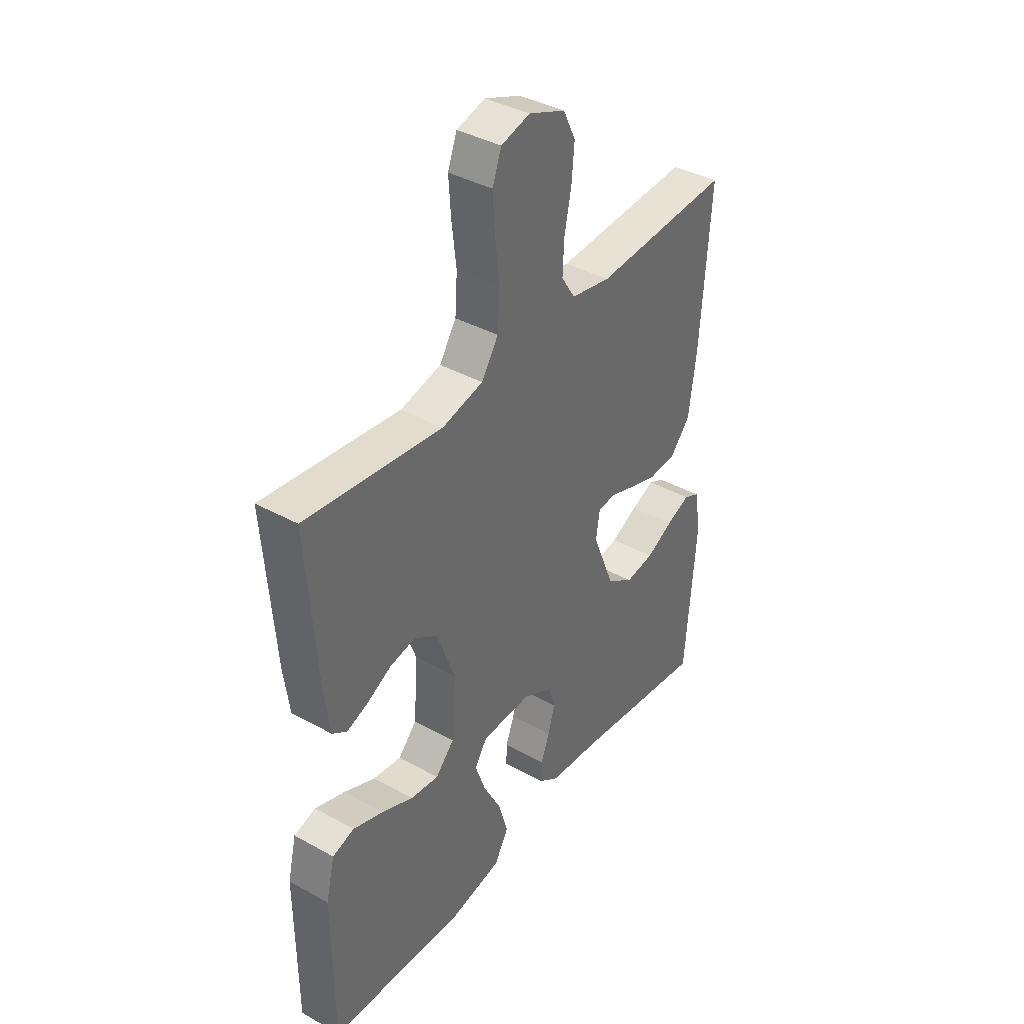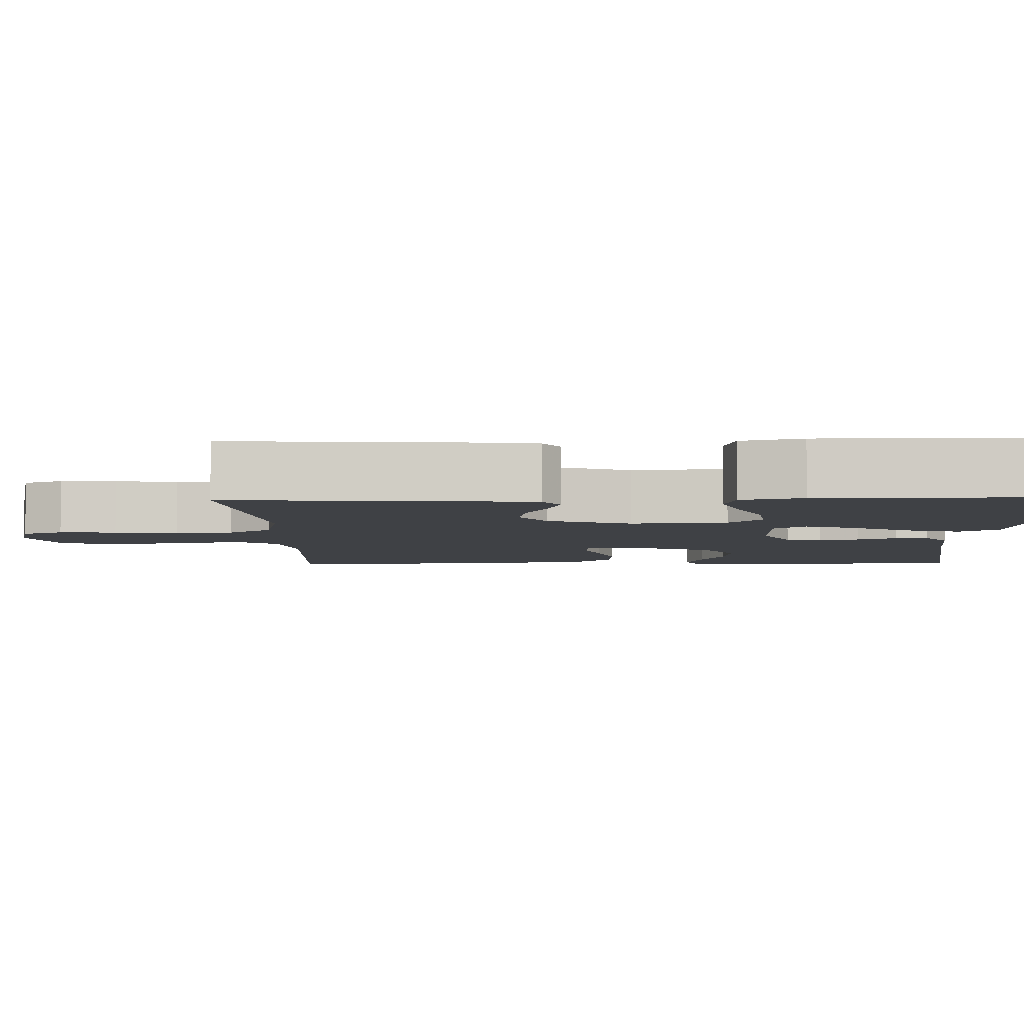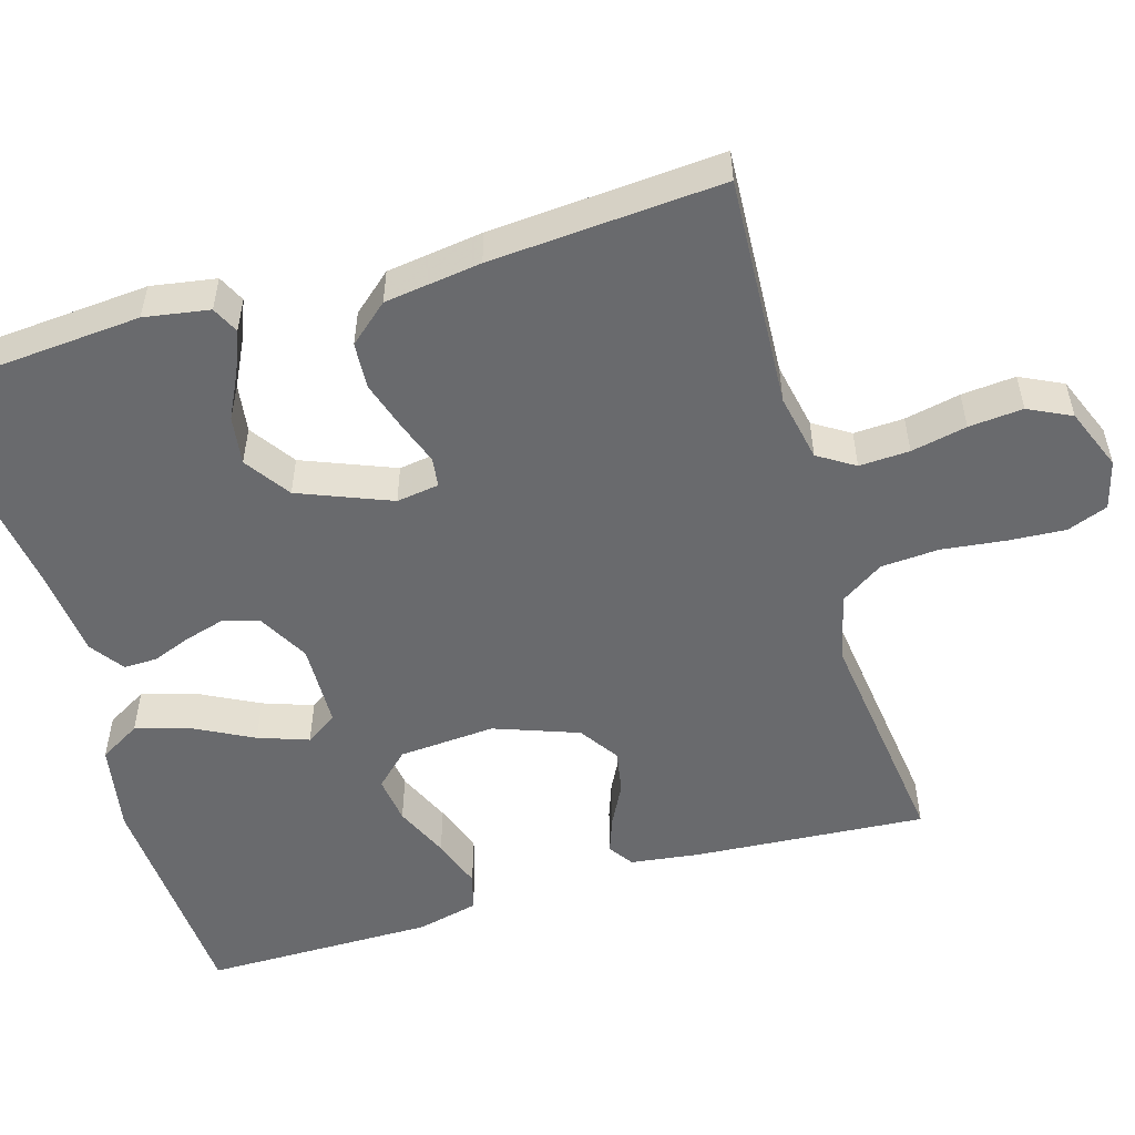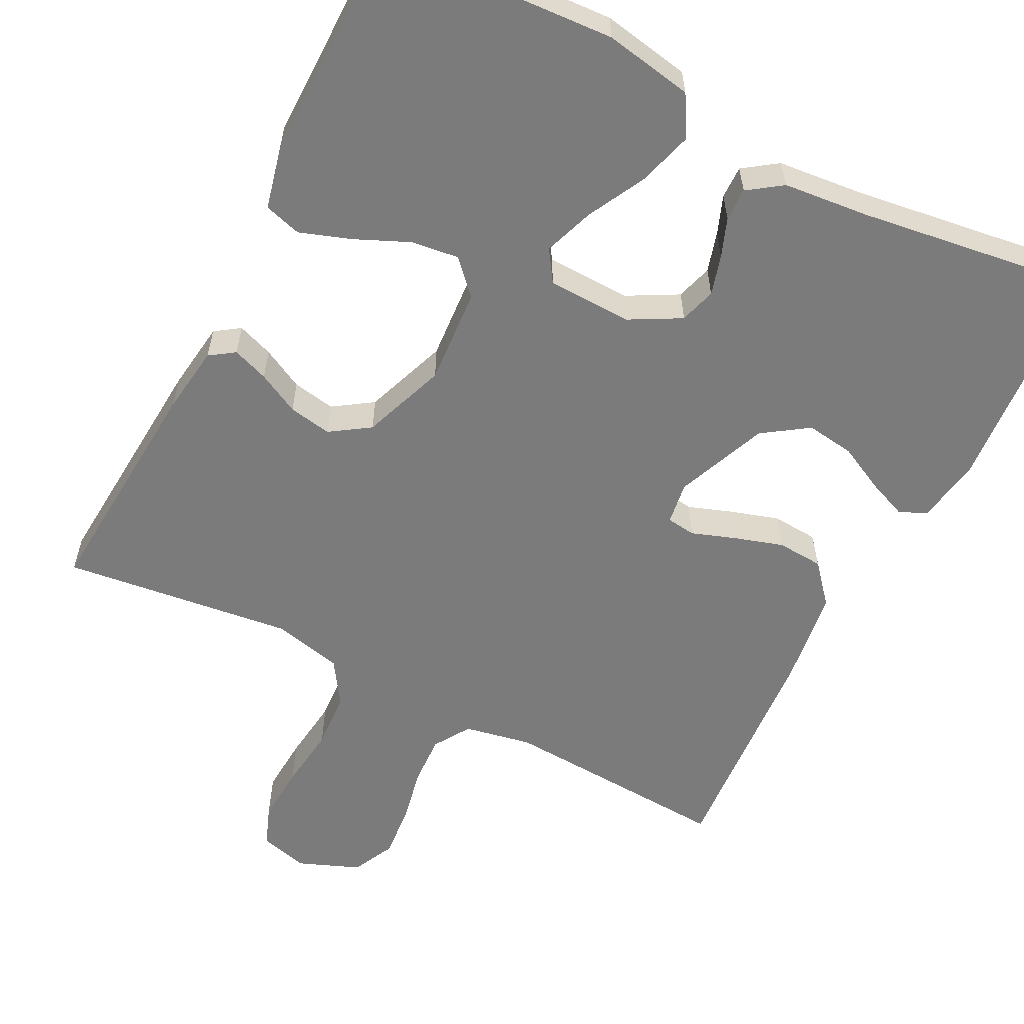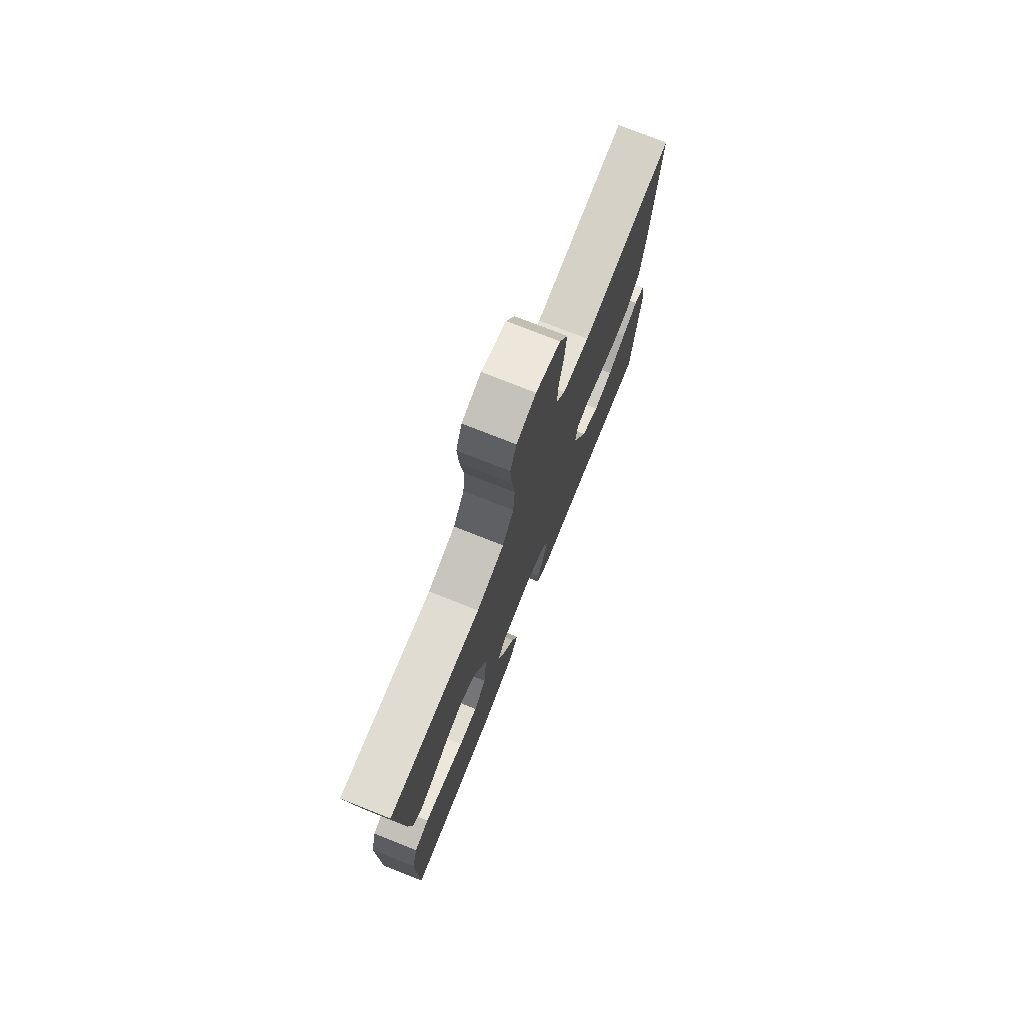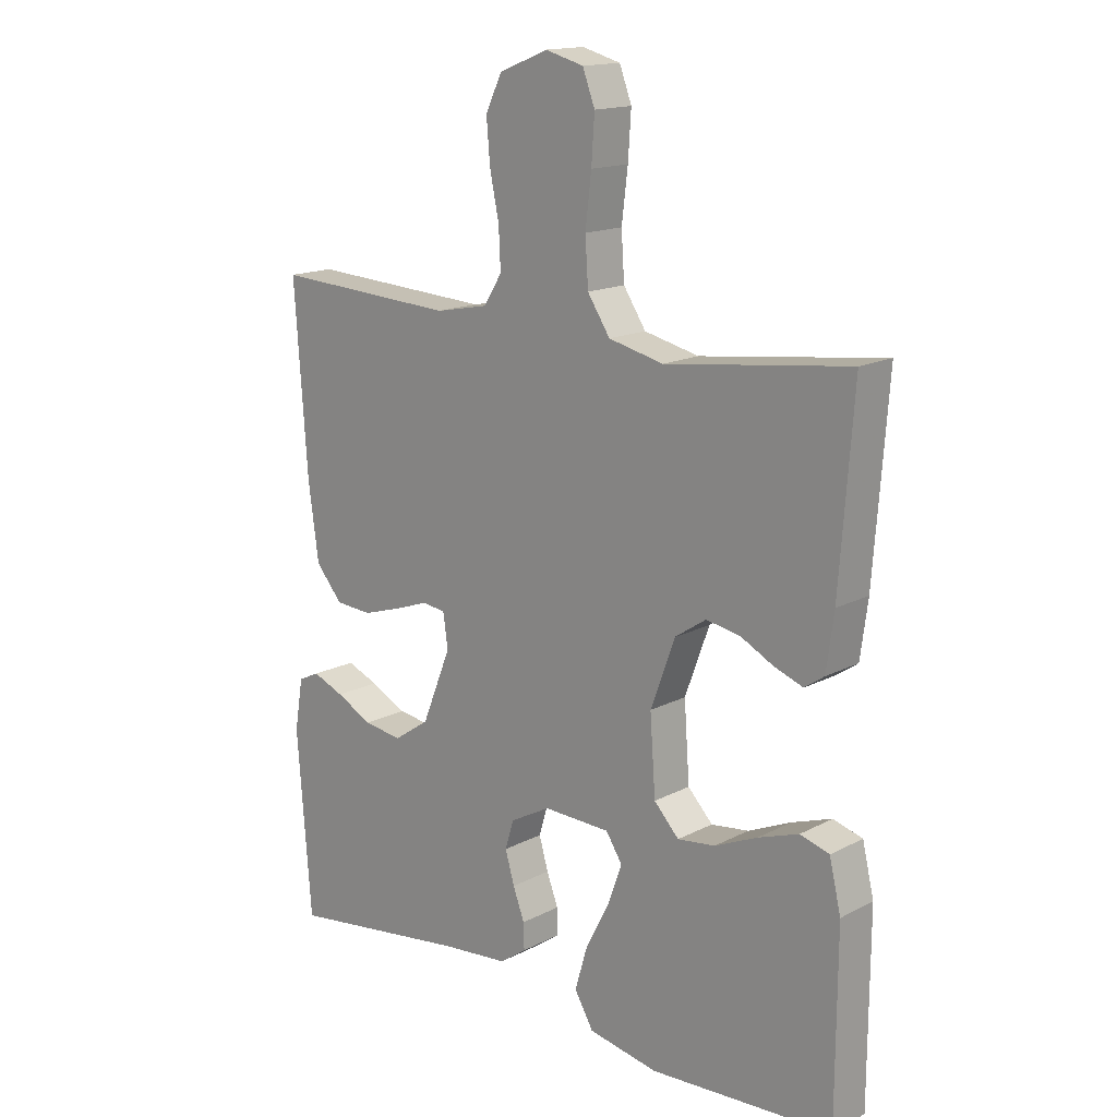
<metadata>
{"format":"obj","ext":"obj","renderer":"f3d","projection":"perspective","resolution":1024,"background":"white","views":[{"elev":39.1,"azim":124.8,"up":"+Z"},{"elev":-5.6,"azim":91.9,"up":"+Y"},{"elev":-53.0,"azim":-73.4,"up":"+Y"},{"elev":-58.5,"azim":152.9,"up":"+Y"},{"elev":76.1,"azim":111.6,"up":"+Z"},{"elev":15.7,"azim":42.8,"up":"+Z"}]}
</metadata>
<code>
v -0.5 0.07 -0.5
v -0.523 0.07 -0.2
v -0.509 0.07 -0.116
v -0.474 0.07 -0.099
v -0.422 0.07 -0.12
v -0.362 0.07 -0.15
v -0.299 0.07 -0.159
v -0.24 0.07 -0.119
v -0.192 0.07 0
v -0.2 0.07 0.055
v -0.238 0.07 0.06
v -0.294 0.07 0.04
v -0.358 0.07 0.02
v -0.418 0.07 0.024
v -0.462 0.07 0.075
v -0.479 0.07 0.2
v -0.5 0.07 0.5
v -0.2 0.07 0.483
v -0.113 0.07 0.5
v -0.083 0.07 0.547
v -0.086 0.07 0.612
v -0.101 0.07 0.684
v -0.107 0.07 0.754
v -0.08 0.07 0.809
v 0 0.07 0.841
v 0.063 0.07 0.824
v 0.083 0.07 0.771
v 0.078 0.07 0.697
v 0.068 0.07 0.615
v 0.073 0.07 0.54
v 0.11 0.07 0.484
v 0.2 0.07 0.463
v 0.5 0.07 0.5
v 0.478 0.07 0.2
v 0.466 0.07 0.11
v 0.434 0.07 0.088
v 0.387 0.07 0.105
v 0.333 0.07 0.133
v 0.277 0.07 0.143
v 0.226 0.07 0.109
v 0.186 0.07 0
v 0.195 0.07 -0.125
v 0.236 0.07 -0.168
v 0.298 0.07 -0.16
v 0.368 0.07 -0.129
v 0.434 0.07 -0.106
v 0.482 0.07 -0.12
v 0.501 0.07 -0.2
v 0.5 0.07 -0.5
v 0.2 0.07 -0.518
v 0.085 0.07 -0.497
v 0.054 0.07 -0.444
v 0.075 0.07 -0.372
v 0.114 0.07 -0.297
v 0.137 0.07 -0.232
v 0.11 0.07 -0.191
v 0 0.07 -0.188
v -0.066 0.07 -0.224
v -0.08 0.07 -0.271
v -0.065 0.07 -0.323
v -0.046 0.07 -0.373
v -0.045 0.07 -0.416
v -0.089 0.07 -0.447
v -0.2 0.07 -0.458
v -0.5 0 -0.5
v -0.523 0 -0.2
v -0.509 0 -0.116
v -0.474 0 -0.099
v -0.422 0 -0.12
v -0.362 0 -0.15
v -0.299 0 -0.159
v -0.24 0 -0.119
v -0.192 0 0
v -0.2 0 0.055
v -0.238 0 0.06
v -0.294 0 0.04
v -0.358 0 0.02
v -0.418 0 0.024
v -0.462 0 0.075
v -0.479 0 0.2
v -0.5 0 0.5
v -0.2 0 0.483
v -0.113 0 0.5
v -0.083 0 0.547
v -0.086 0 0.612
v -0.101 0 0.684
v -0.107 0 0.754
v -0.08 0 0.809
v 0 0 0.841
v 0.063 0 0.824
v 0.083 0 0.771
v 0.078 0 0.697
v 0.068 0 0.615
v 0.073 0 0.54
v 0.11 0 0.484
v 0.2 0 0.463
v 0.5 0 0.5
v 0.478 0 0.2
v 0.466 0 0.11
v 0.434 0 0.088
v 0.387 0 0.105
v 0.333 0 0.133
v 0.277 0 0.143
v 0.226 0 0.109
v 0.186 0 0
v 0.195 0 -0.125
v 0.236 0 -0.168
v 0.298 0 -0.16
v 0.368 0 -0.129
v 0.434 0 -0.106
v 0.482 0 -0.12
v 0.501 0 -0.2
v 0.5 0 -0.5
v 0.2 0 -0.518
v 0.085 0 -0.497
v 0.054 0 -0.444
v 0.075 0 -0.372
v 0.114 0 -0.297
v 0.137 0 -0.232
v 0.11 0 -0.191
v 0 0 -0.188
v -0.066 0 -0.224
v -0.08 0 -0.271
v -0.065 0 -0.323
v -0.046 0 -0.373
v -0.045 0 -0.416
v -0.089 0 -0.447
v -0.2 0 -0.458
f 61 62 63 64
f 60 61 64 1
f 59 60 1 2
f 58 59 2 3
f 51 52 53 54
f 51 54 55
f 50 51 55
f 49 50 55
f 48 49 55 56
f 44 45 46 47
f 44 47 48
f 43 44 48 56
f 35 36 37 38
f 35 38 39
f 32 33 34 35
f 31 32 35 39
f 30 31 39 40
f 26 27 28 29
f 24 25 26 29
f 24 29 30
f 21 22 23 24
f 20 21 24 30
f 19 20 30 40
f 15 16 17 18
f 11 12 13 14
f 11 14 15 18
f 3 4 5 6
f 58 3 6
f 58 6 7
f 57 58 7 8
f 42 43 56 57
f 41 42 57 8
f 40 41 8 9
f 19 40 9 10
f 10 11 18 19
f 128 127 126 125
f 65 128 125 124
f 66 65 124 123
f 67 66 123 122
f 118 117 116 115
f 119 118 115
f 119 115 114
f 119 114 113
f 120 119 113 112
f 111 110 109 108
f 112 111 108
f 120 112 108 107
f 102 101 100 99
f 103 102 99
f 99 98 97 96
f 103 99 96 95
f 104 103 95 94
f 93 92 91 90
f 93 90 89 88
f 94 93 88
f 88 87 86 85
f 94 88 85 84
f 104 94 84 83
f 82 81 80 79
f 78 77 76 75
f 82 79 78 75
f 70 69 68 67
f 70 67 122
f 71 70 122
f 72 71 122 121
f 121 120 107 106
f 72 121 106 105
f 73 72 105 104
f 74 73 104 83
f 83 82 75 74
f 1 65 66 2
f 2 66 67 3
f 3 67 68 4
f 4 68 69 5
f 5 69 70 6
f 6 70 71 7
f 7 71 72 8
f 8 72 73 9
f 9 73 74 10
f 10 74 75 11
f 11 75 76 12
f 12 76 77 13
f 13 77 78 14
f 14 78 79 15
f 15 79 80 16
f 16 80 81 17
f 17 81 82 18
f 18 82 83 19
f 19 83 84 20
f 20 84 85 21
f 21 85 86 22
f 22 86 87 23
f 23 87 88 24
f 24 88 89 25
f 25 89 90 26
f 26 90 91 27
f 27 91 92 28
f 28 92 93 29
f 29 93 94 30
f 30 94 95 31
f 31 95 96 32
f 32 96 97 33
f 33 97 98 34
f 34 98 99 35
f 35 99 100 36
f 36 100 101 37
f 37 101 102 38
f 38 102 103 39
f 39 103 104 40
f 40 104 105 41
f 41 105 106 42
f 42 106 107 43
f 43 107 108 44
f 44 108 109 45
f 45 109 110 46
f 46 110 111 47
f 47 111 112 48
f 48 112 113 49
f 49 113 114 50
f 50 114 115 51
f 51 115 116 52
f 52 116 117 53
f 53 117 118 54
f 54 118 119 55
f 55 119 120 56
f 56 120 121 57
f 57 121 122 58
f 58 122 123 59
f 59 123 124 60
f 60 124 125 61
f 61 125 126 62
f 62 126 127 63
f 63 127 128 64
f 64 128 65 1

</code>
